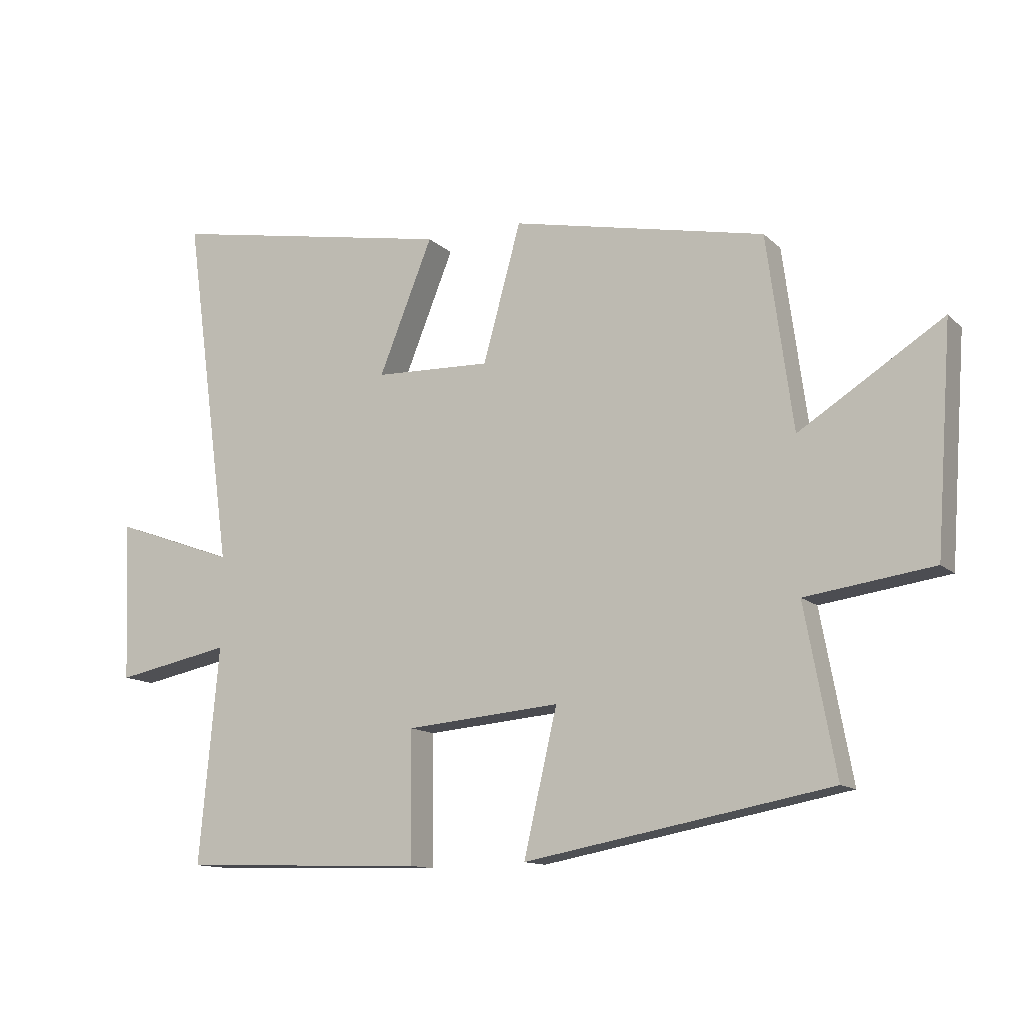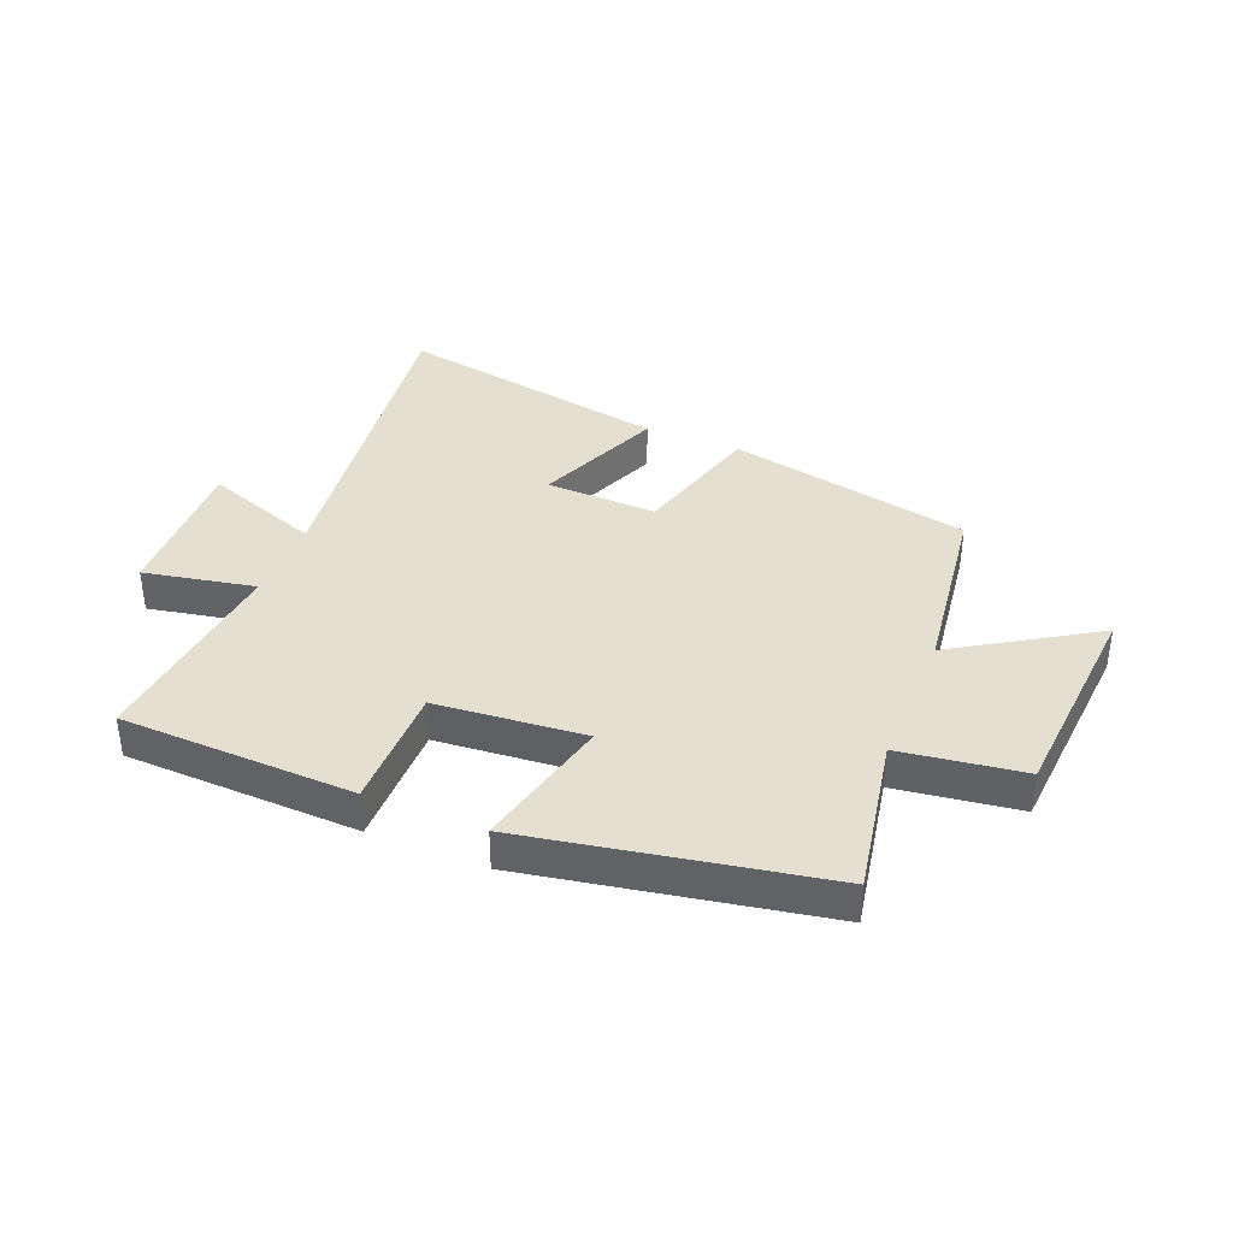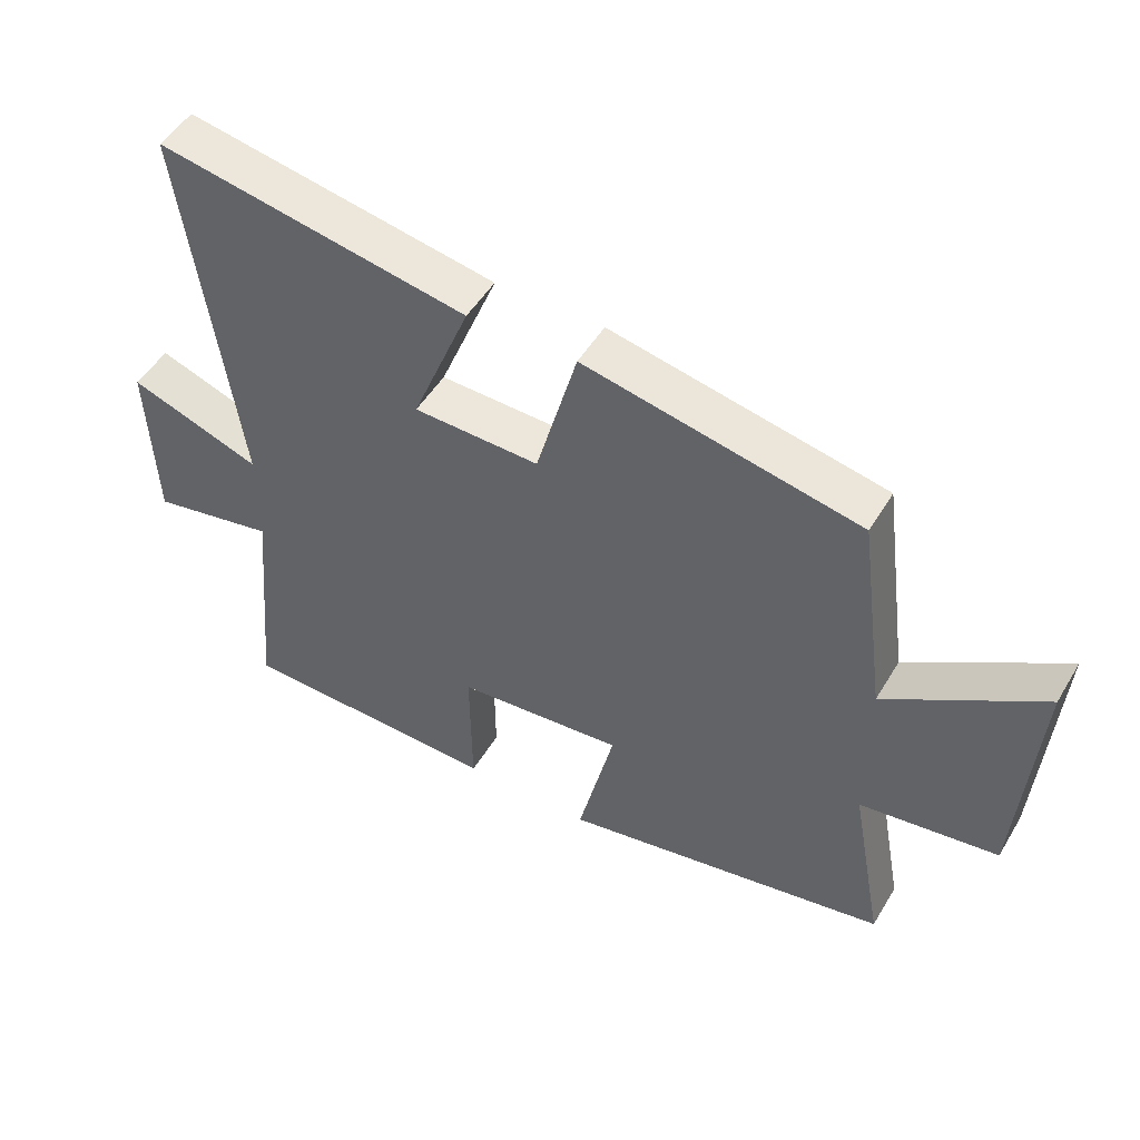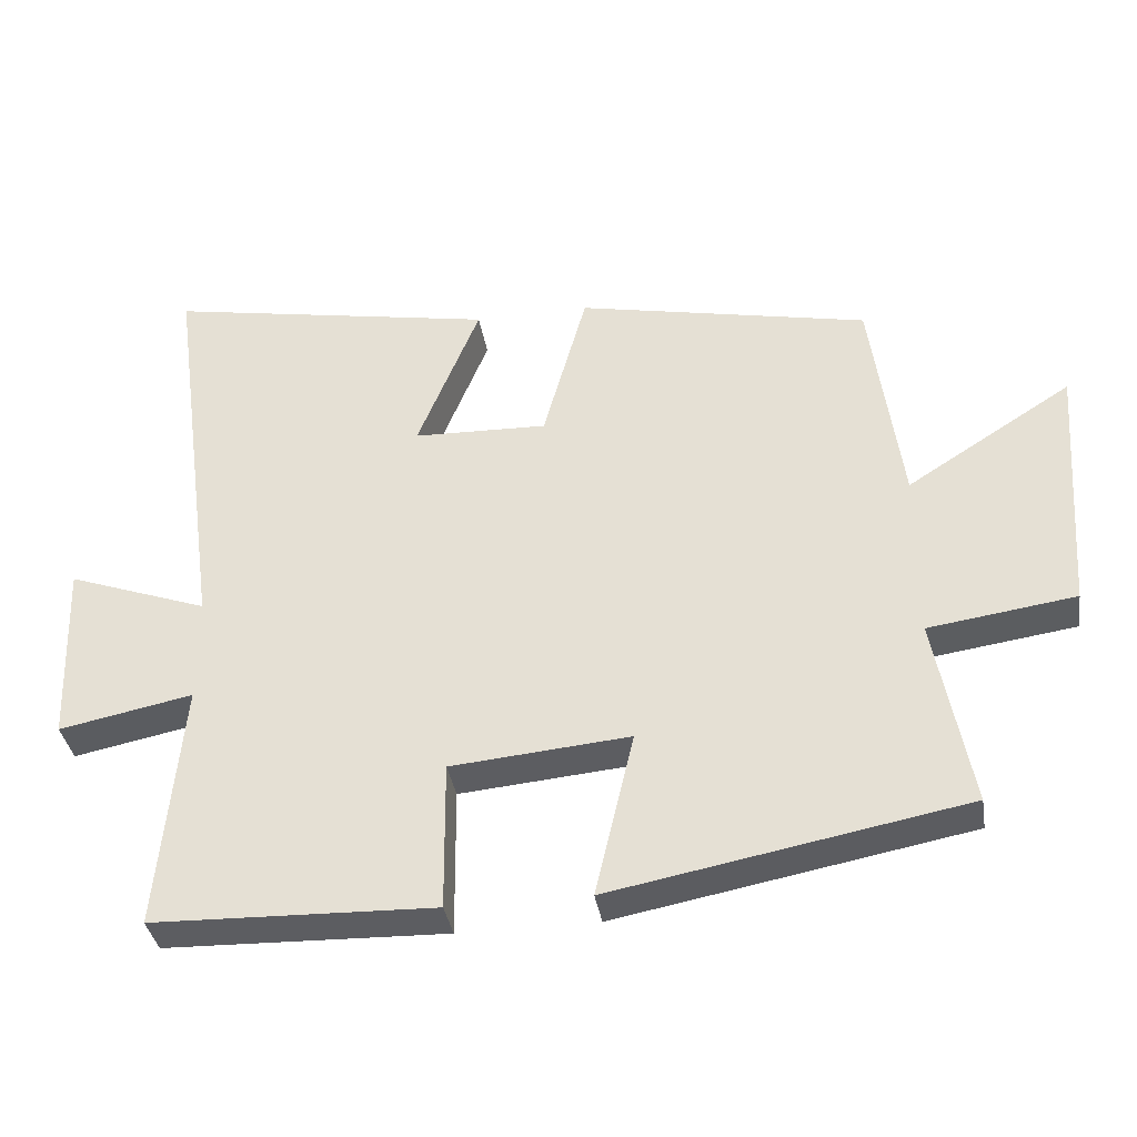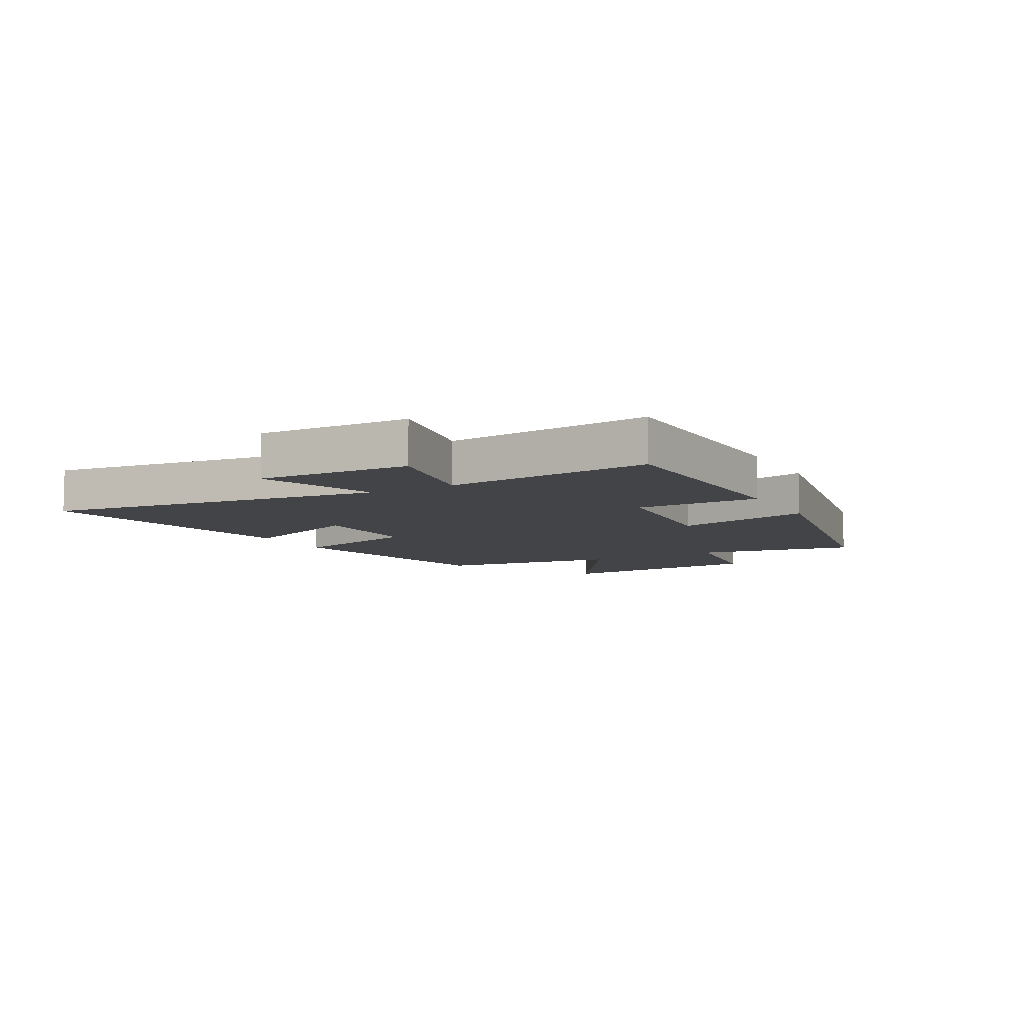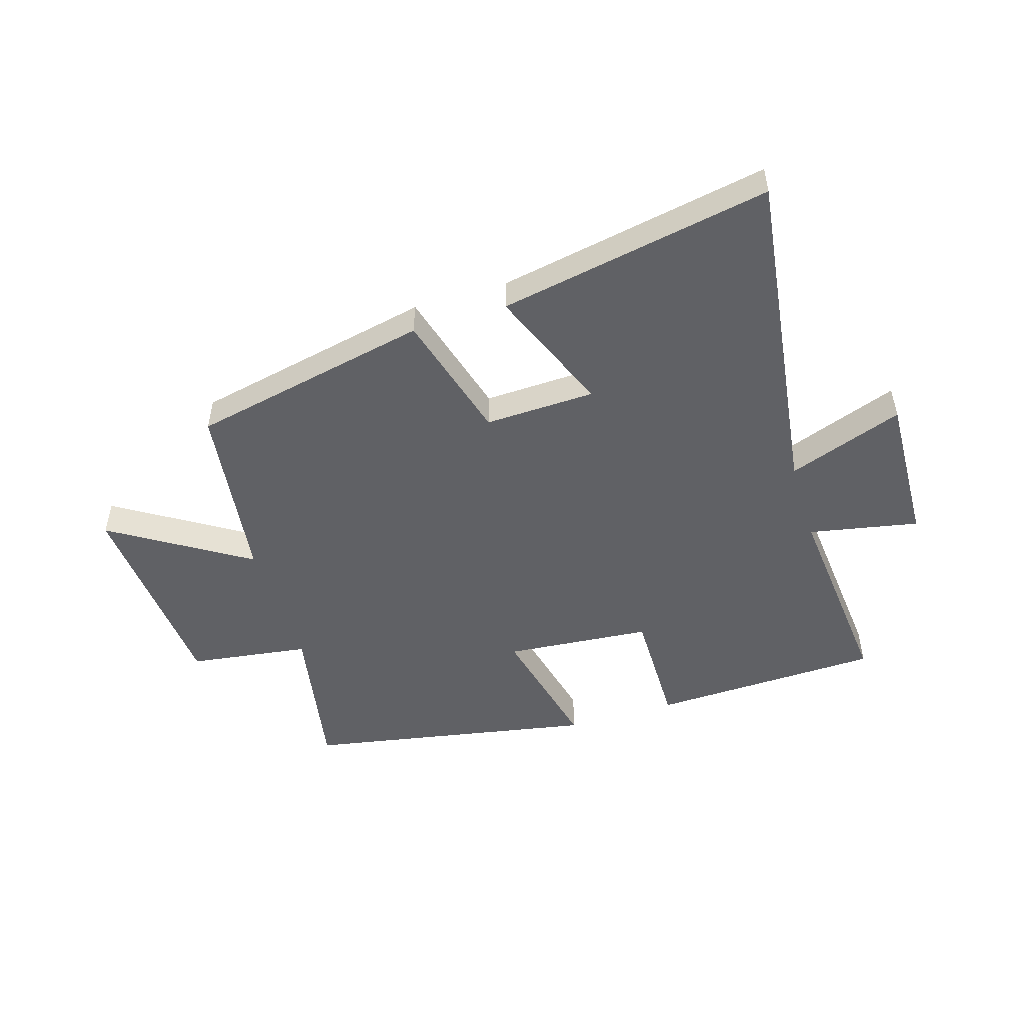
<metadata>
{"format":"obj","ext":"obj","renderer":"f3d","projection":"perspective","resolution":1024,"background":"white","views":[{"elev":-12.5,"azim":-152.6,"up":"+Z"},{"elev":37.5,"azim":-157.7,"up":"+Y"},{"elev":49.9,"azim":-150.0,"up":"+Z"},{"elev":-36.6,"azim":-170.8,"up":"+Z"},{"elev":-8.1,"azim":119.0,"up":"+Y"},{"elev":-49.9,"azim":17.3,"up":"+Y"}]}
</metadata>
<code>
v -0.458 0.07 0.415
v -0.048 0.07 0.5
v 0.013 0.07 0.278
v 0.201 0.07 0.284
v 0.114 0.07 0.5
v 0.578 0.07 0.585
v 0.5 0.07 0.012
v 0.697 0.07 0.083
v 0.687 0.07 -0.175
v 0.5 0.07 -0.138
v 0.532 0.07 -0.488
v 0.138 0.07 -0.5
v 0.14 0.07 -0.29
v -0.11 0.07 -0.268
v -0.056 0.07 -0.5
v -0.55 0.07 -0.408
v -0.5 0.07 -0.139
v -0.706 0.07 -0.11
v -0.732 0.07 0.25
v -0.5 0.07 0.103
v -0.458 0 0.415
v -0.048 0 0.5
v 0.013 0 0.278
v 0.201 0 0.284
v 0.114 0 0.5
v 0.578 0 0.585
v 0.5 0 0.012
v 0.697 0 0.083
v 0.687 0 -0.175
v 0.5 0 -0.138
v 0.532 0 -0.488
v 0.138 0 -0.5
v 0.14 0 -0.29
v -0.11 0 -0.268
v -0.056 0 -0.5
v -0.55 0 -0.408
v -0.5 0 -0.139
v -0.706 0 -0.11
v -0.732 0 0.25
v -0.5 0 0.103
f 17 18 19 20
f 17 20 1 2
f 14 15 16 17
f 13 14 17 2
f 10 11 12 13
f 7 8 9 10
f 7 10 13
f 4 5 6 7
f 3 4 7 13
f 2 3 13
f 40 39 38 37
f 22 21 40 37
f 37 36 35 34
f 22 37 34 33
f 33 32 31 30
f 30 29 28 27
f 33 30 27
f 27 26 25 24
f 33 27 24 23
f 33 23 22
f 1 21 22 2
f 2 22 23 3
f 3 23 24 4
f 4 24 25 5
f 5 25 26 6
f 6 26 27 7
f 7 27 28 8
f 8 28 29 9
f 9 29 30 10
f 10 30 31 11
f 11 31 32 12
f 12 32 33 13
f 13 33 34 14
f 14 34 35 15
f 15 35 36 16
f 16 36 37 17
f 17 37 38 18
f 18 38 39 19
f 19 39 40 20
f 20 40 21 1

</code>
